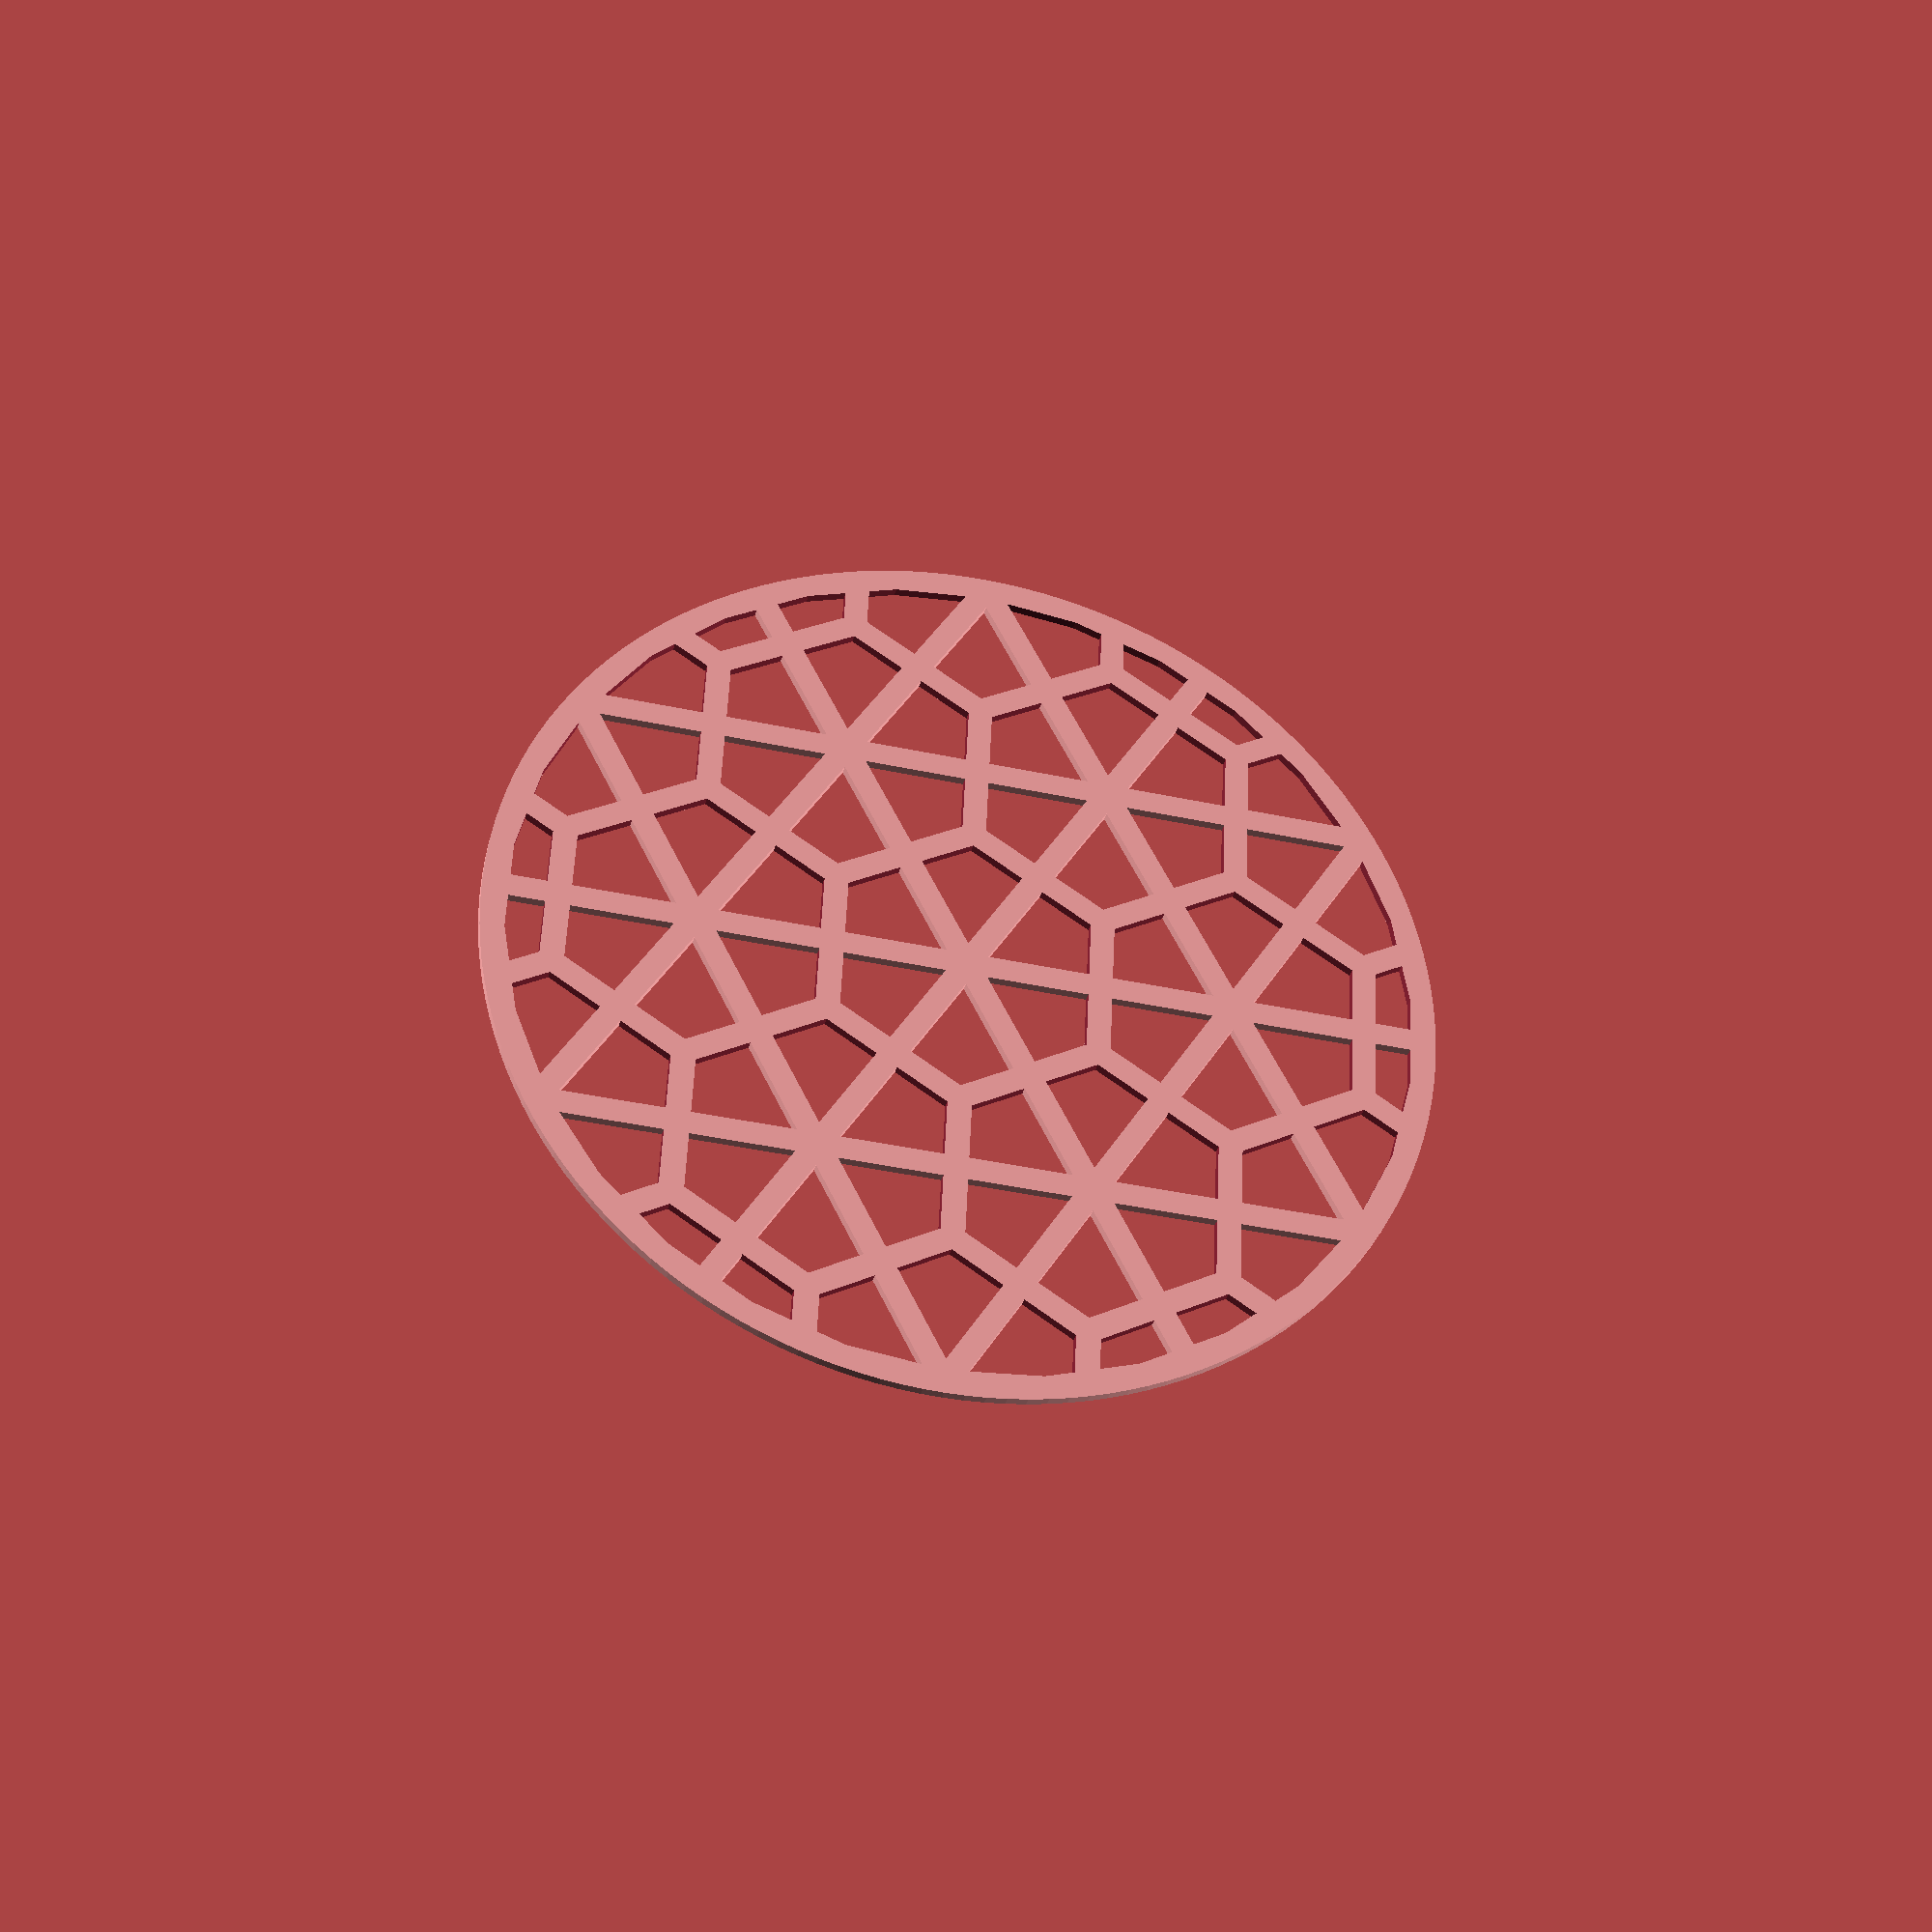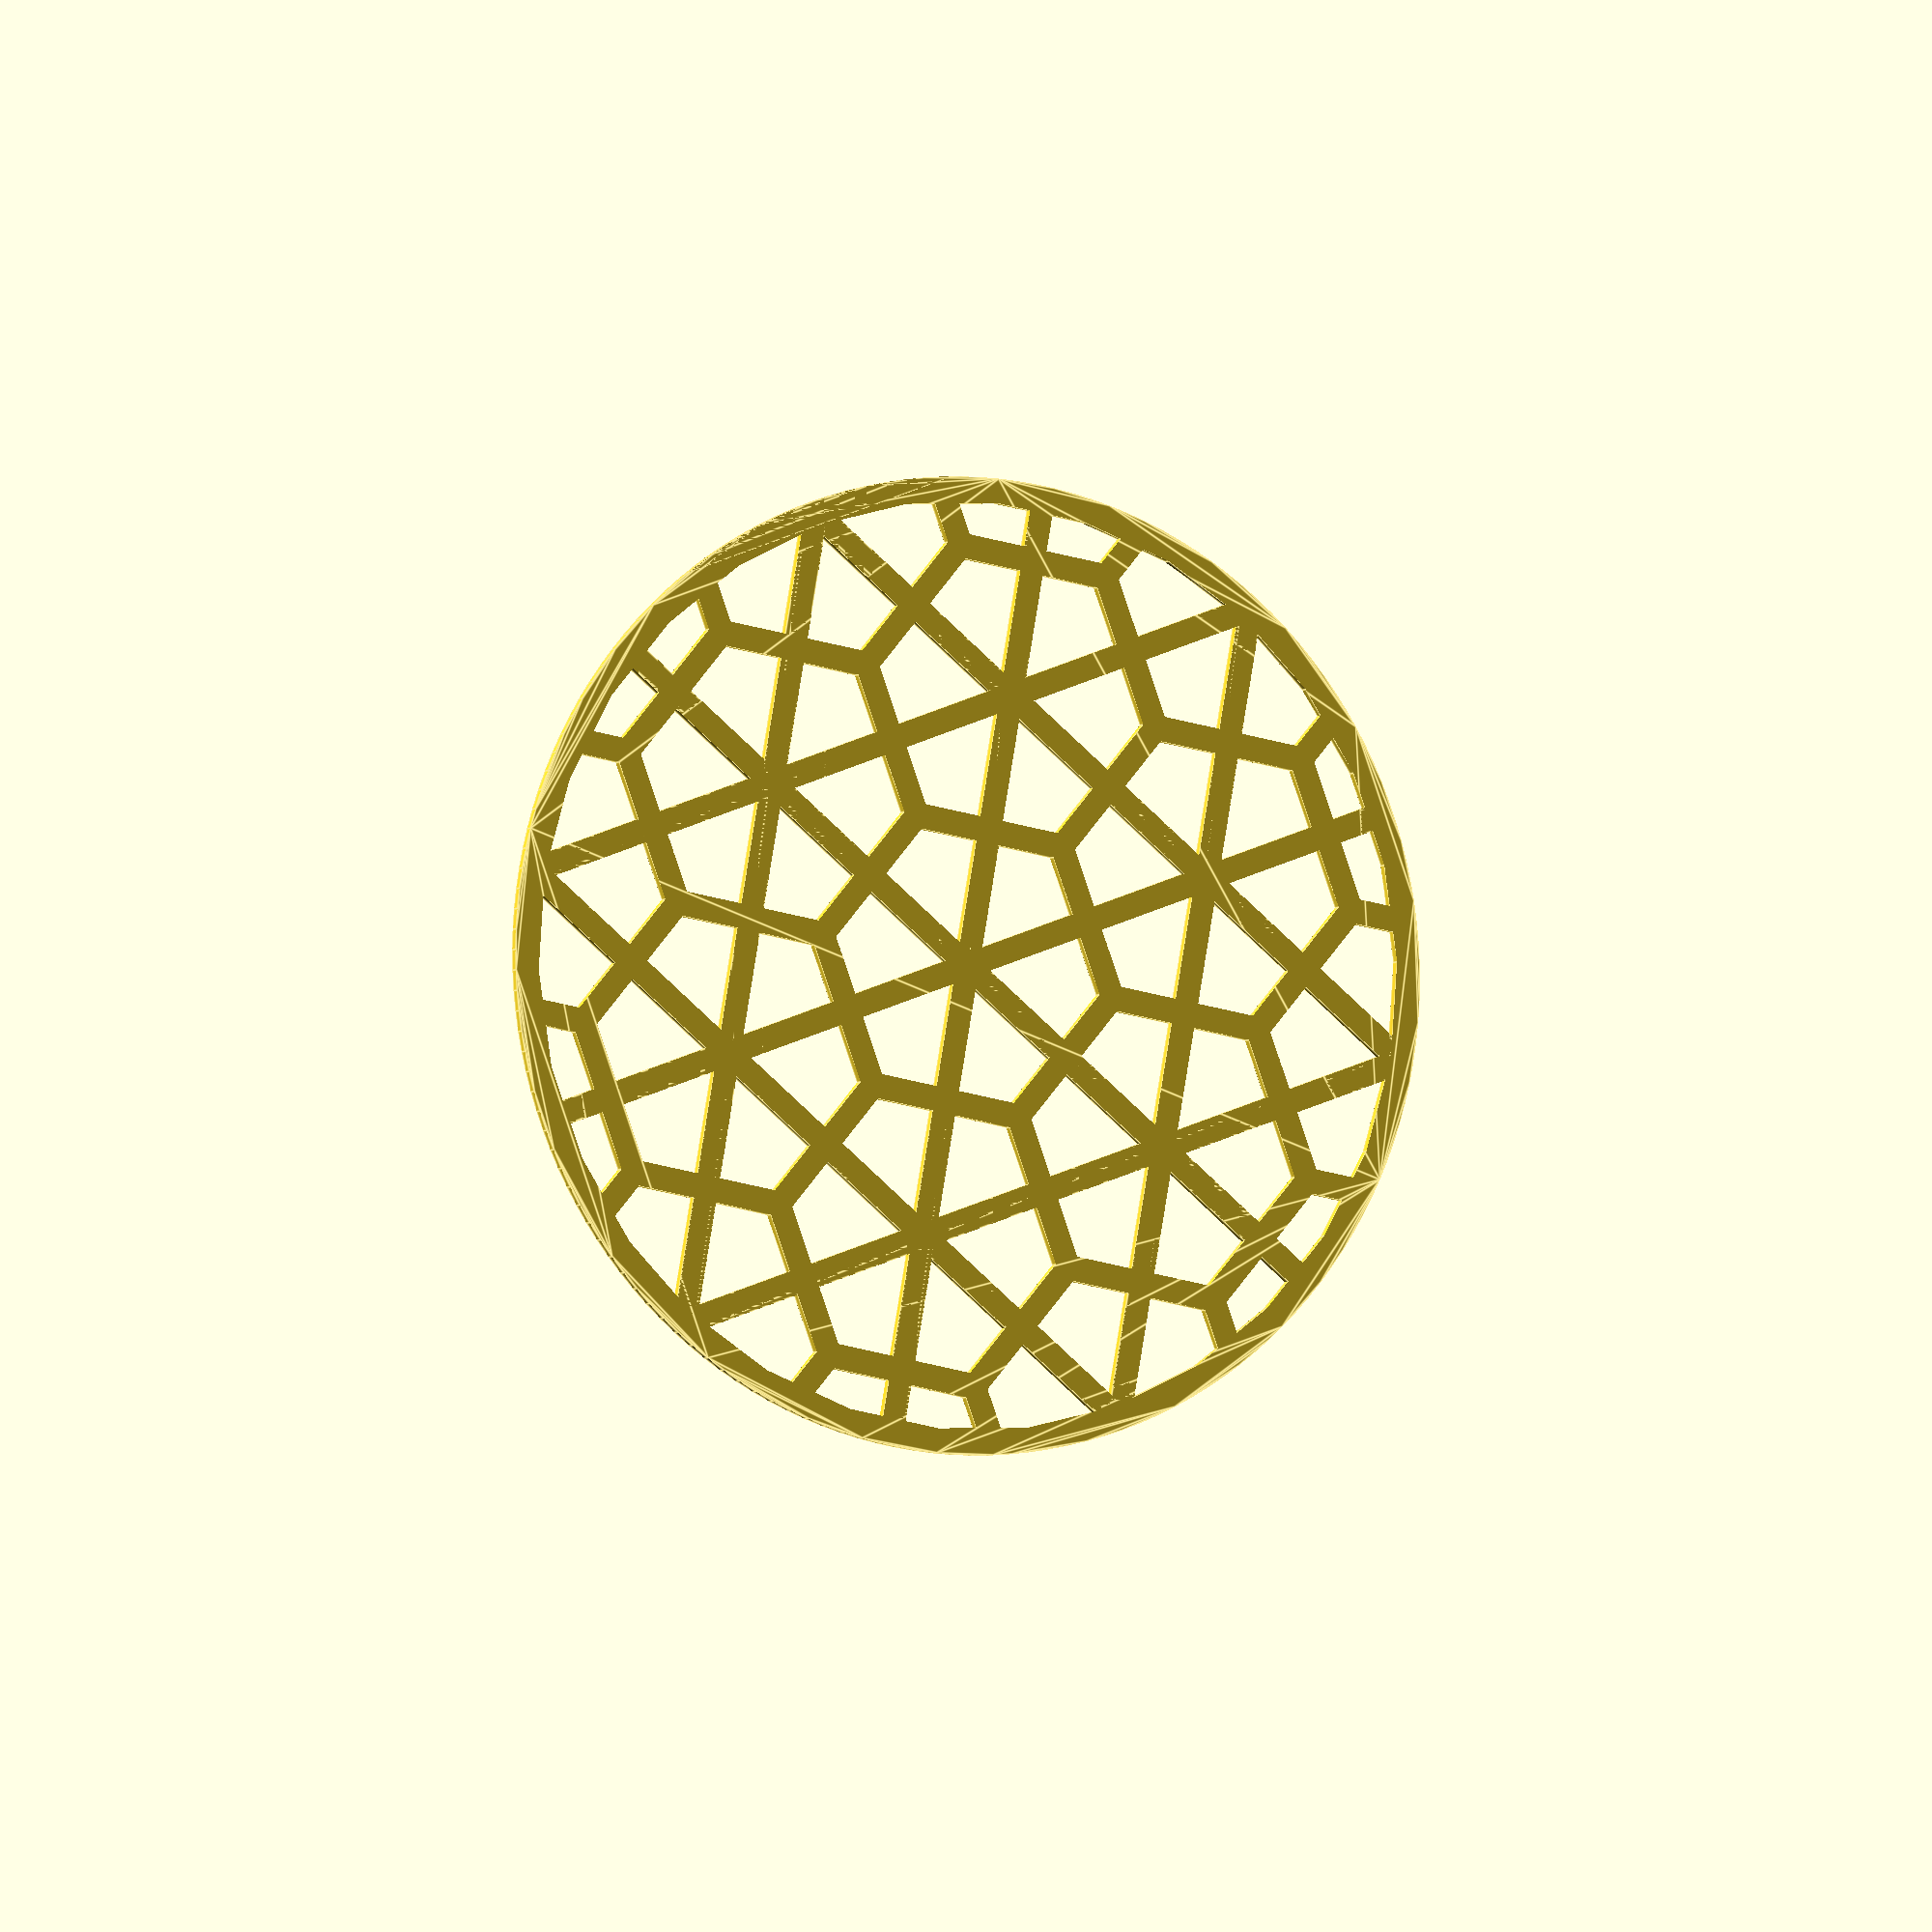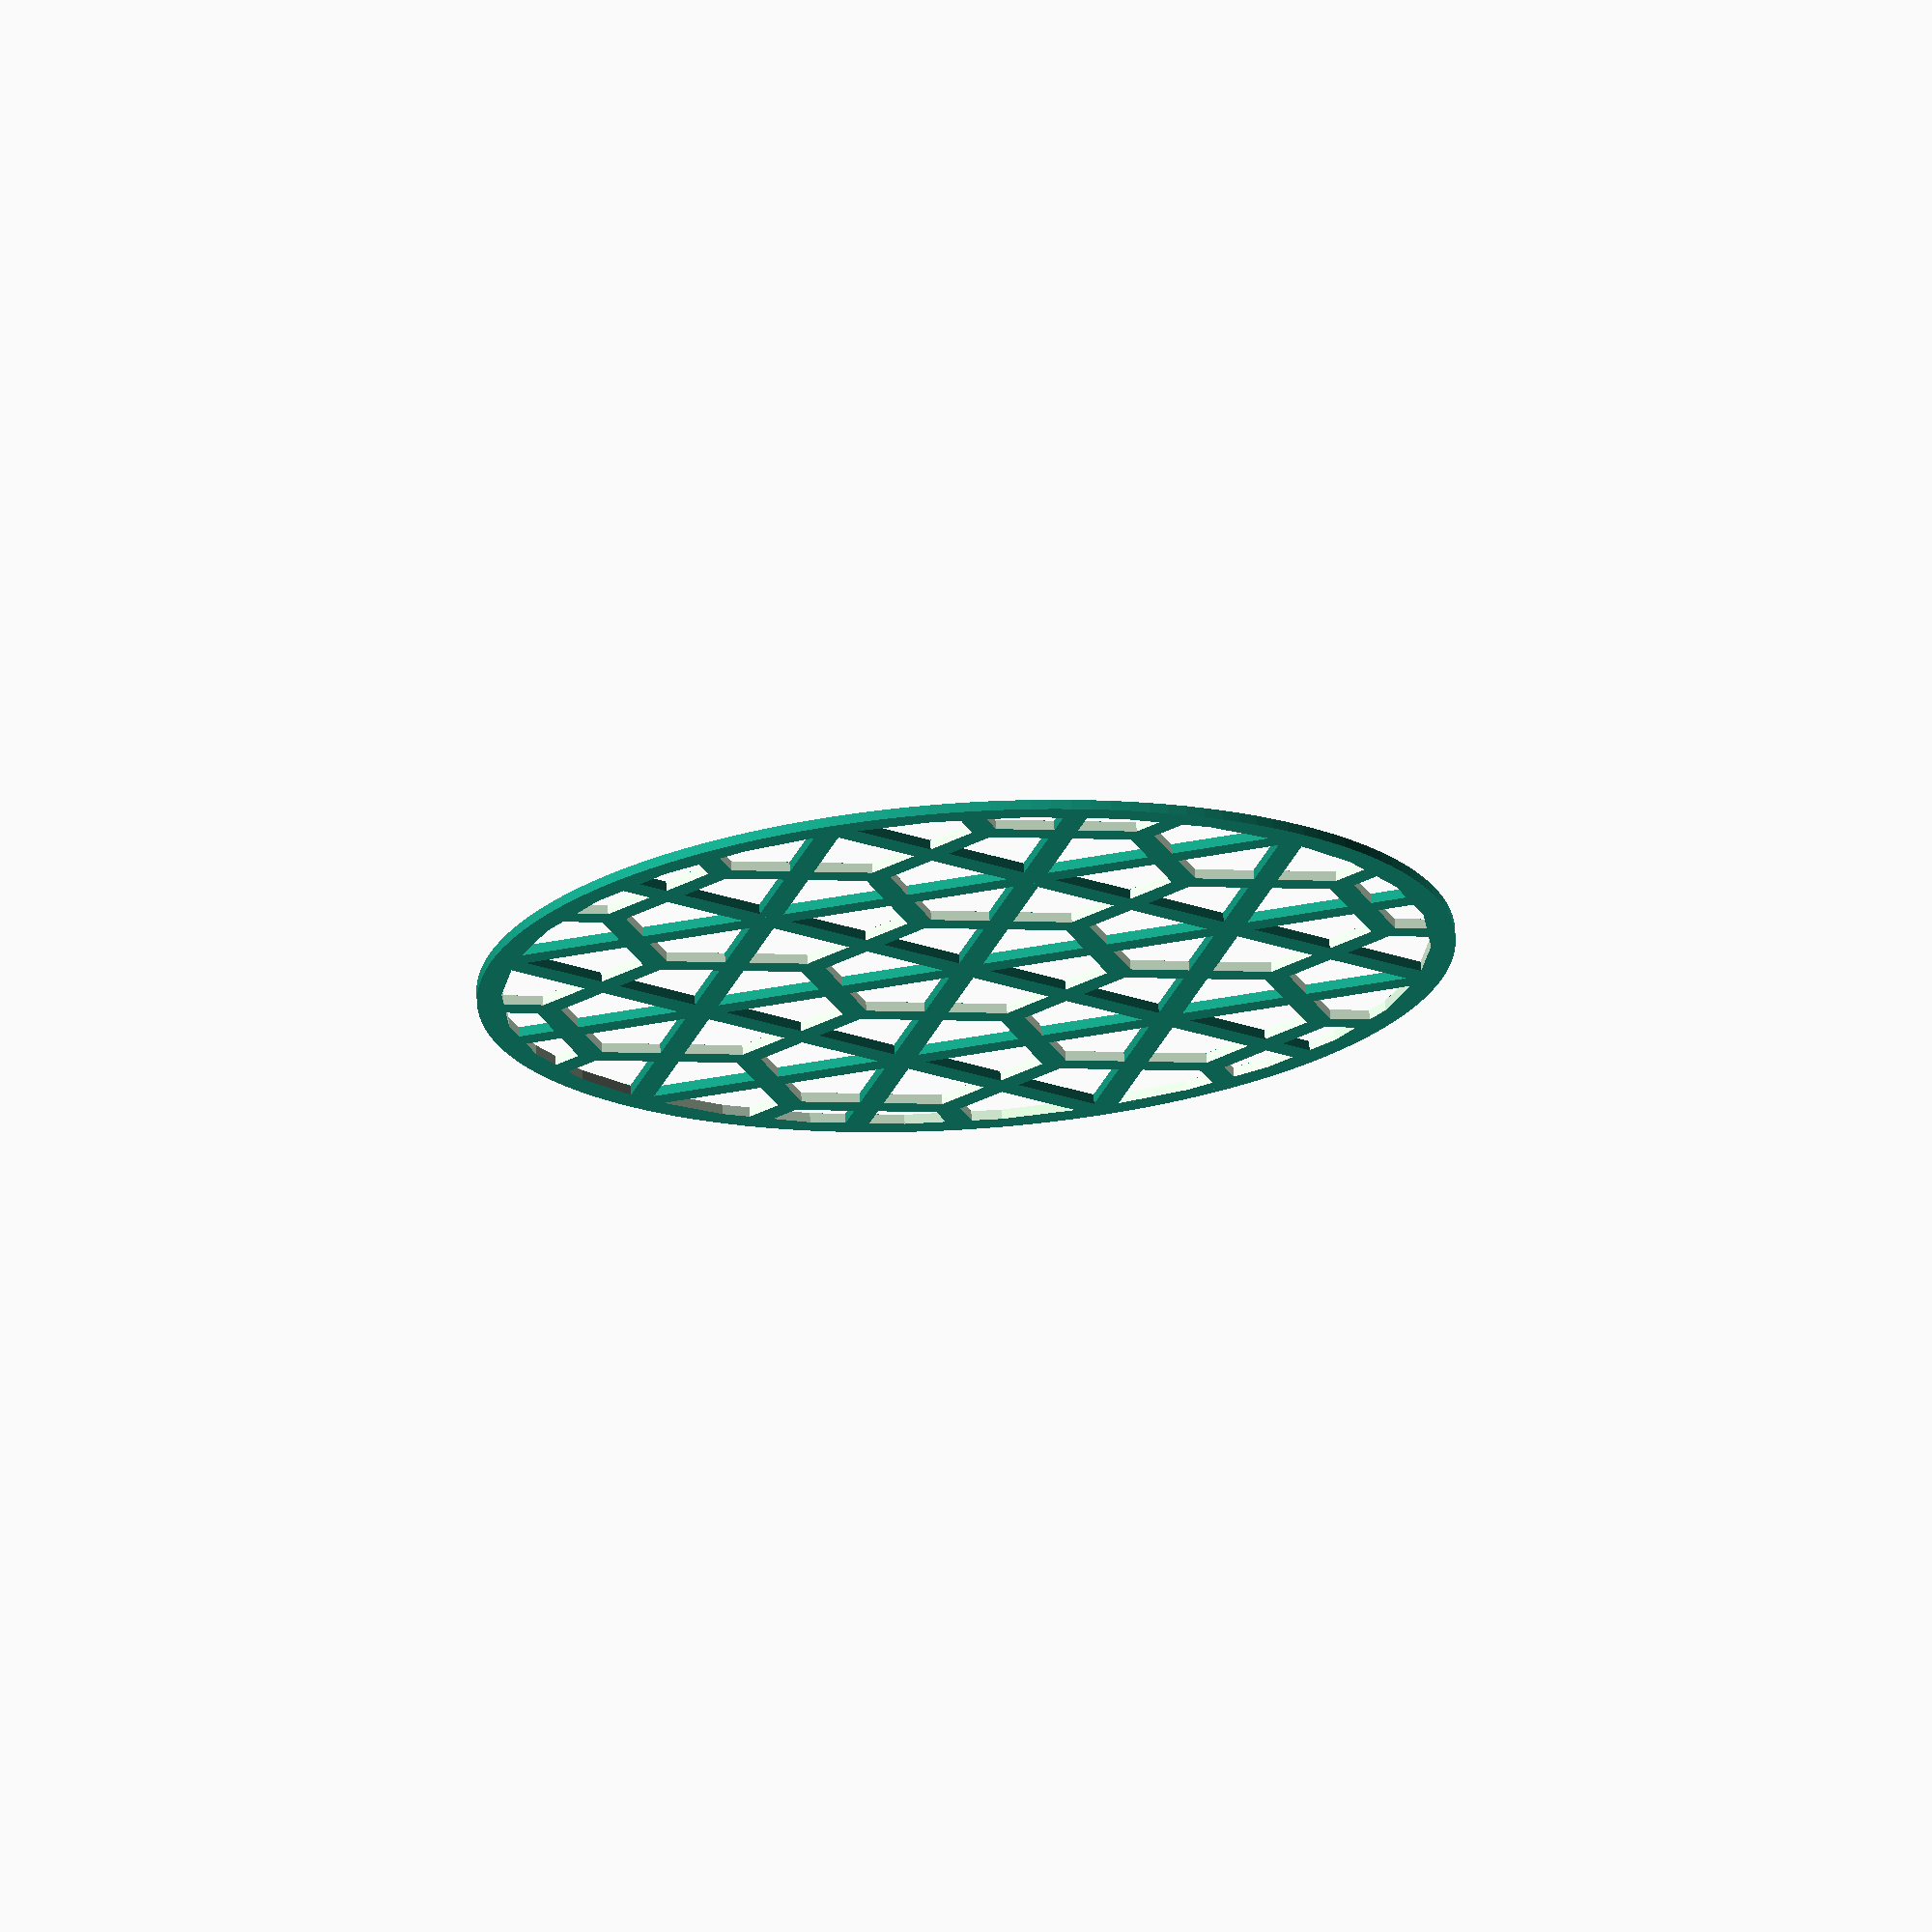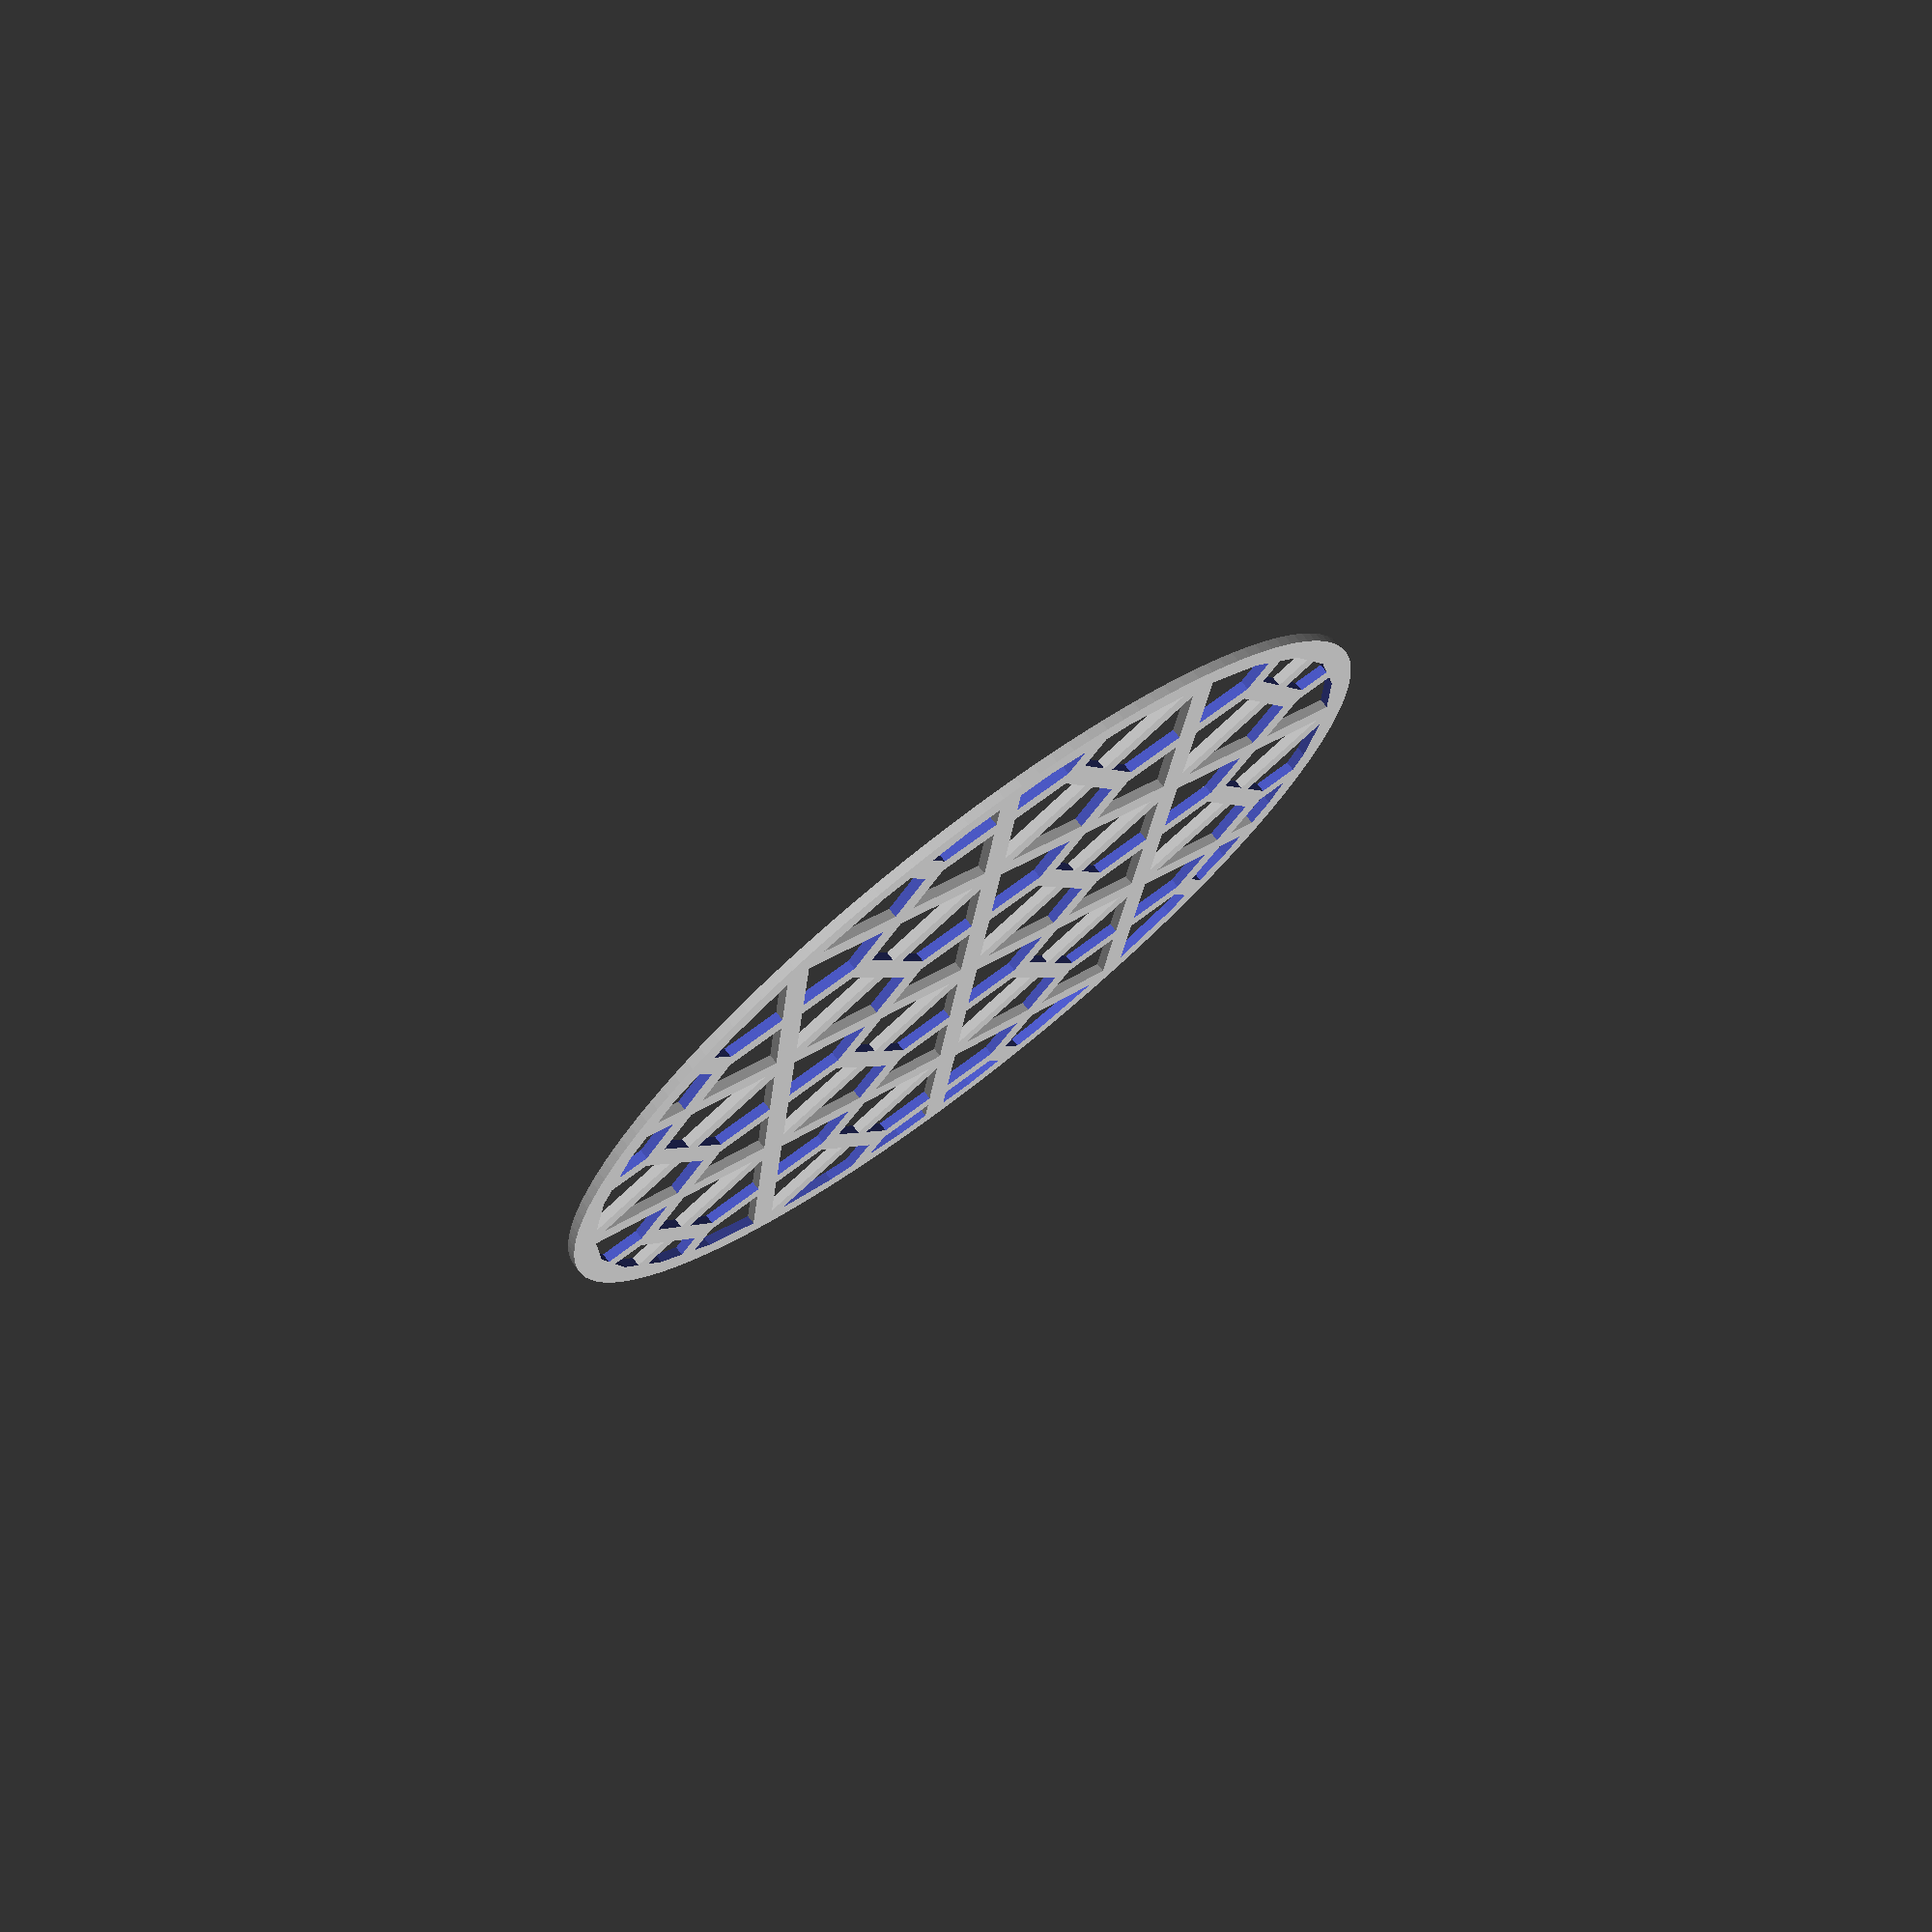
<openscad>
gutter_w = 2.5;
total_r = 50;
total_divisions = 3.375;

section_r = (total_r - gutter_w) * 2 / total_divisions;

module hex() {
  circle(r=section_r/2+gutter_w/2*tan(30), center=true, $fn=6);
}

difference() {
  circle(r=total_r, $fn=150);

  intersection() {
    circle(r=total_r-gutter_w);
    difference() {
      union() {
        hex();
        // translate([0, section_r, 0]) circle(r=section_r/2, center=true, $fn=6);
        for (i=[0, 60, 120, 180, 240, 300]) {
          rotate([0, 0, i]) translate([0, section_r, 0]) rotate([0, 0, -60]) union() {
            hex();
            translate([0, section_r, 0]) {
              hex();
              rotate([0, 0, -60]) translate([0, section_r, 0]) {
                hex();
              }
            }
          }
        }
      }

      for (a=[-60,0,60]) rotate([0, 0, a+30]) {
        for (i=[-2:2]) {
          translate([0, section_r*i*cos(30), 0]) square(size=[total_r*2, gutter_w], center=true);
        }
      }

    }
  }
  
  
}

</openscad>
<views>
elev=33.7 azim=32.6 roll=346.5 proj=p view=solid
elev=4.2 azim=110.1 roll=157.2 proj=o view=edges
elev=288.9 azim=253.6 roll=356.3 proj=o view=wireframe
elev=105.6 azim=174.1 roll=38.0 proj=p view=solid
</views>
